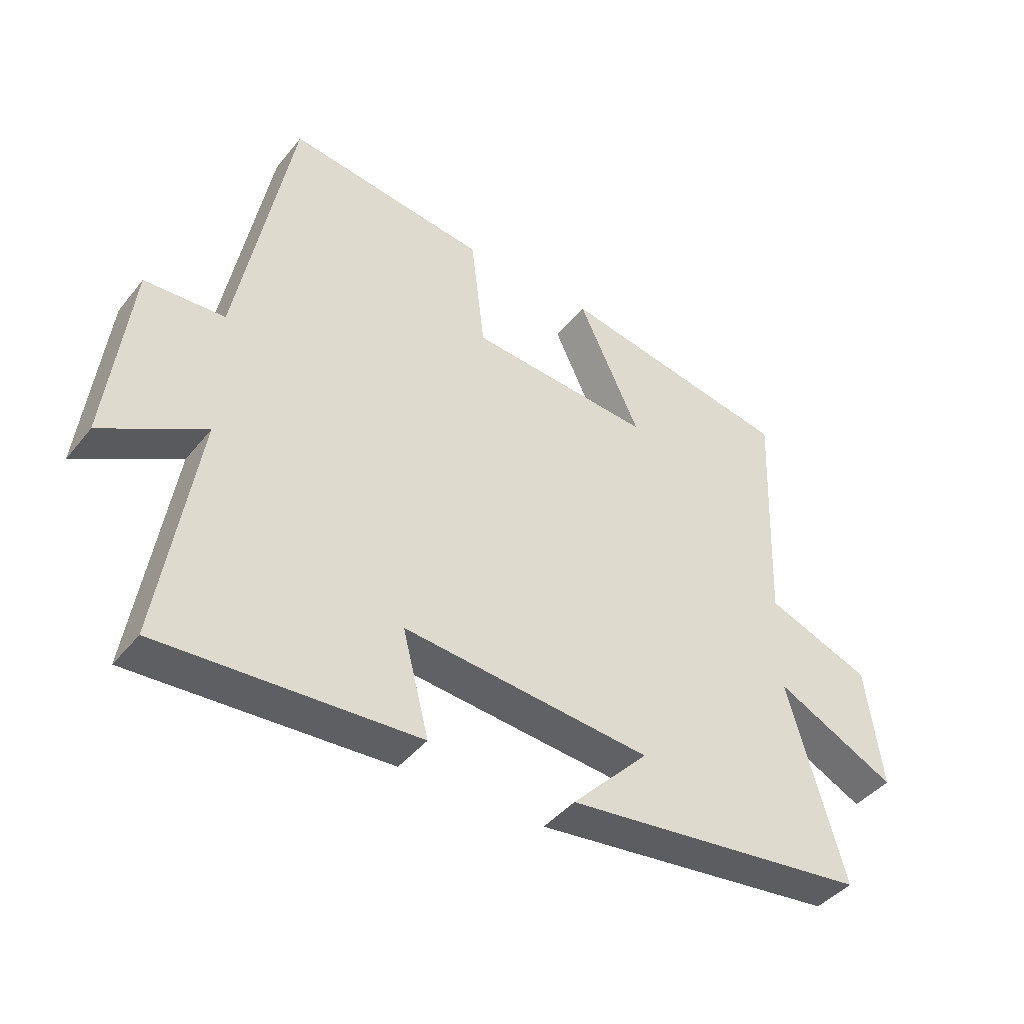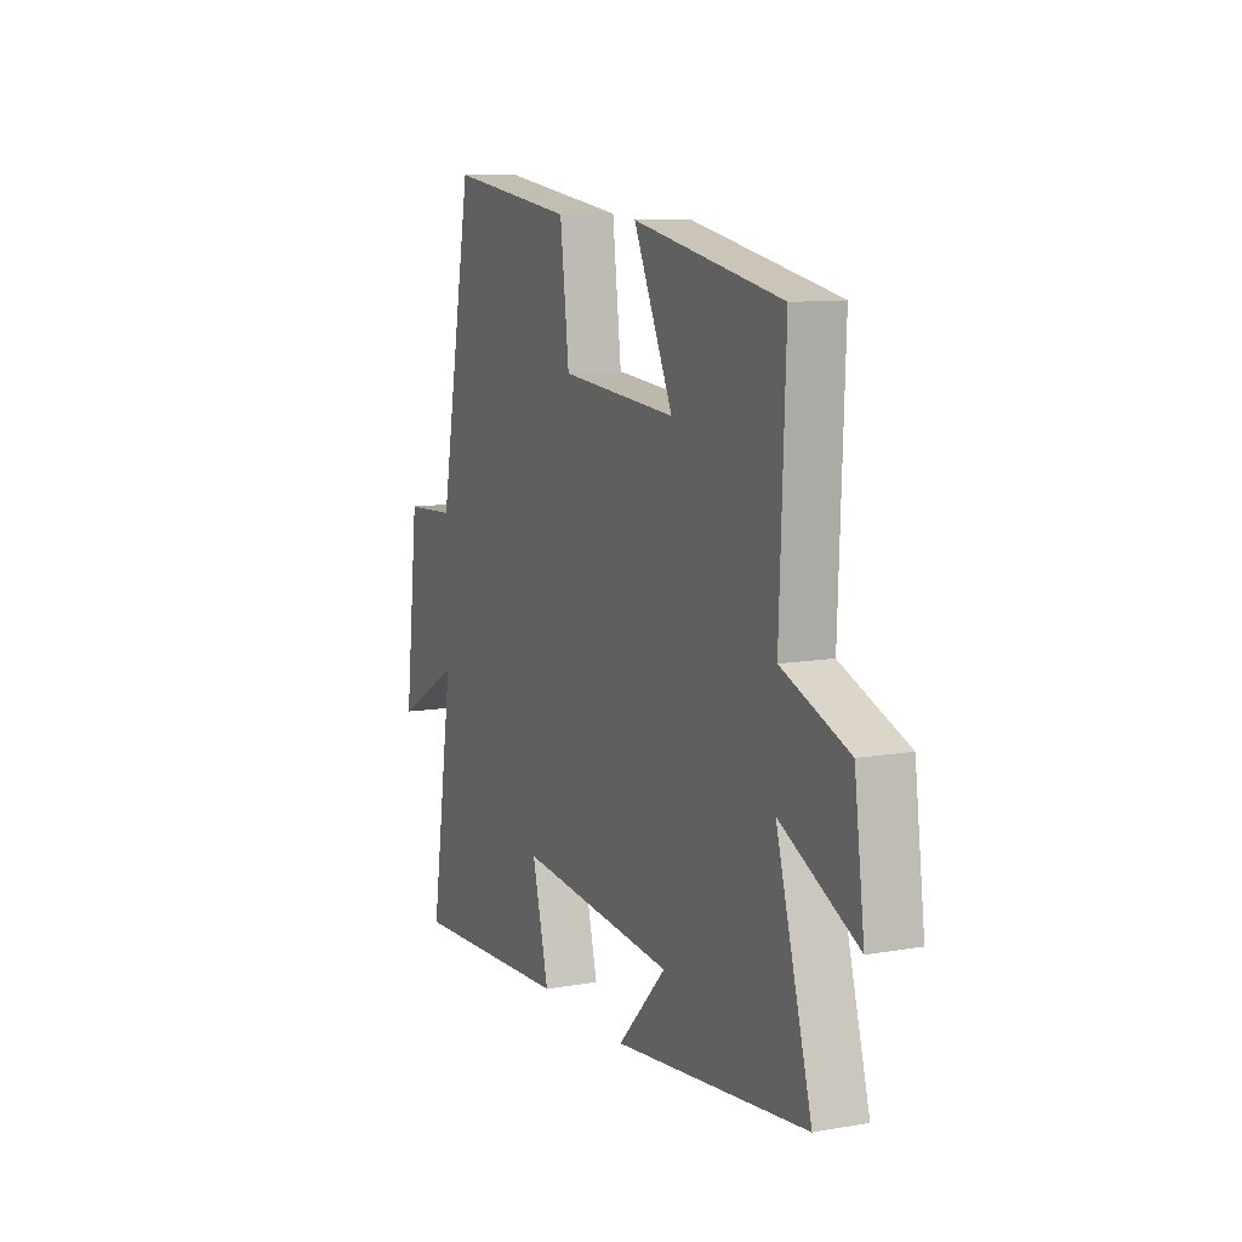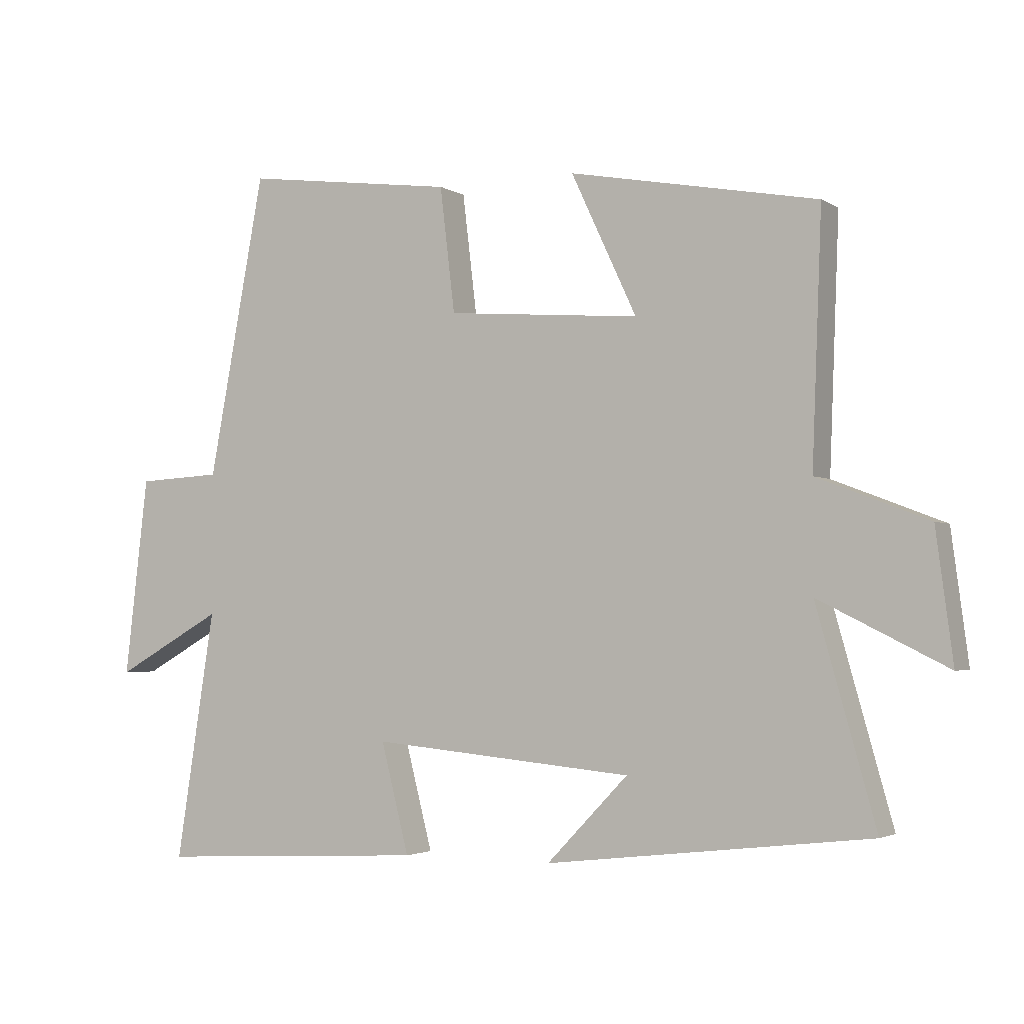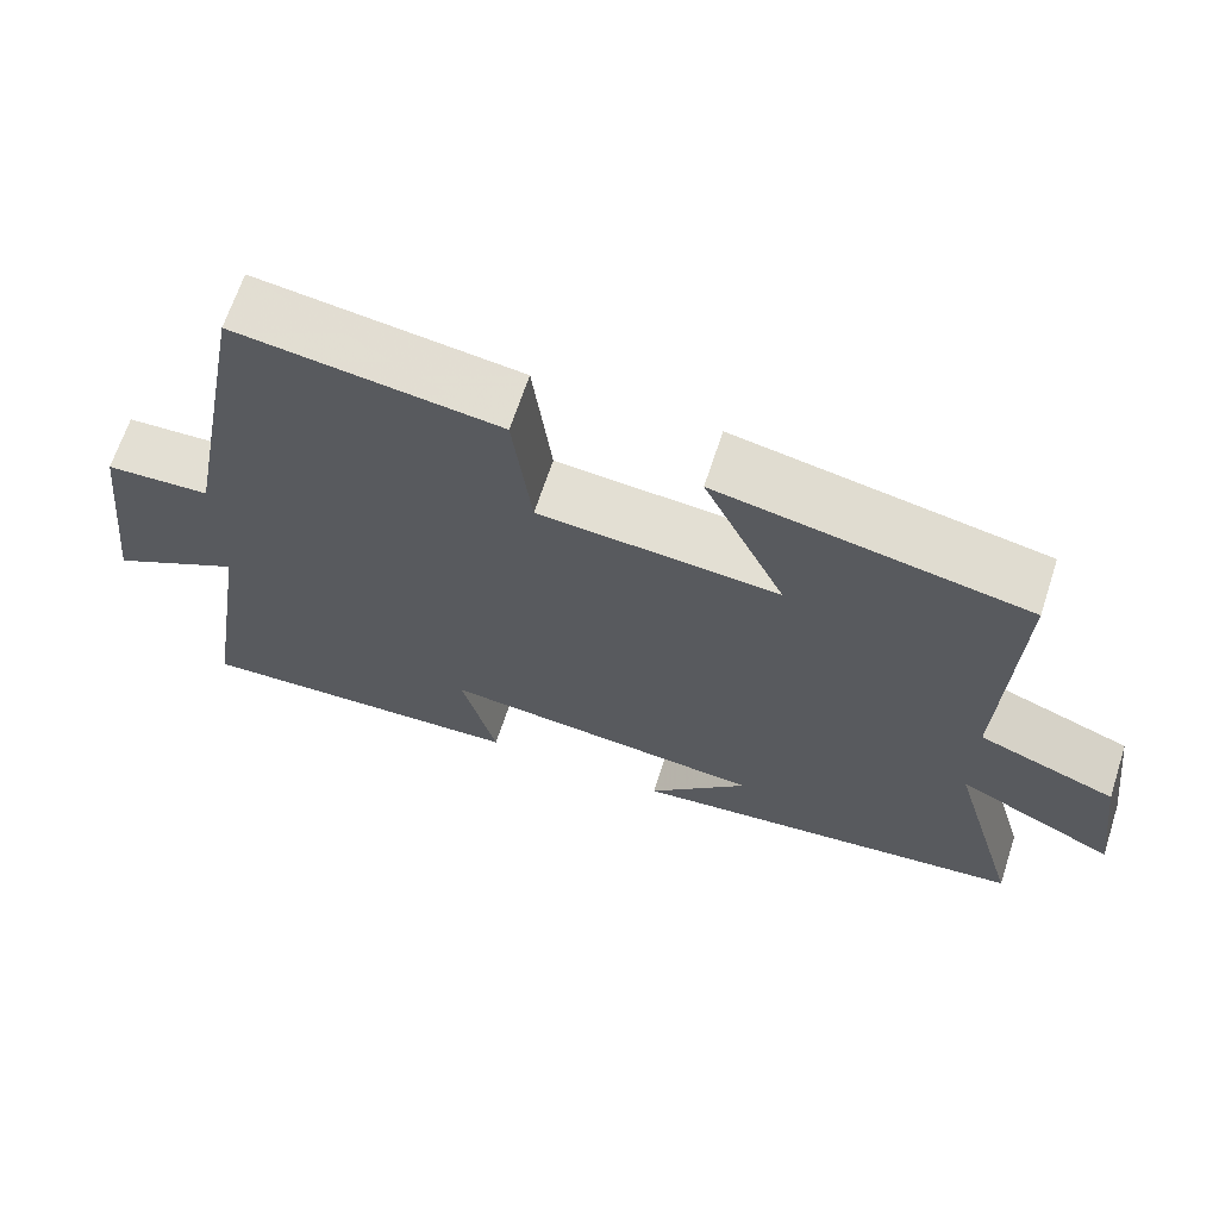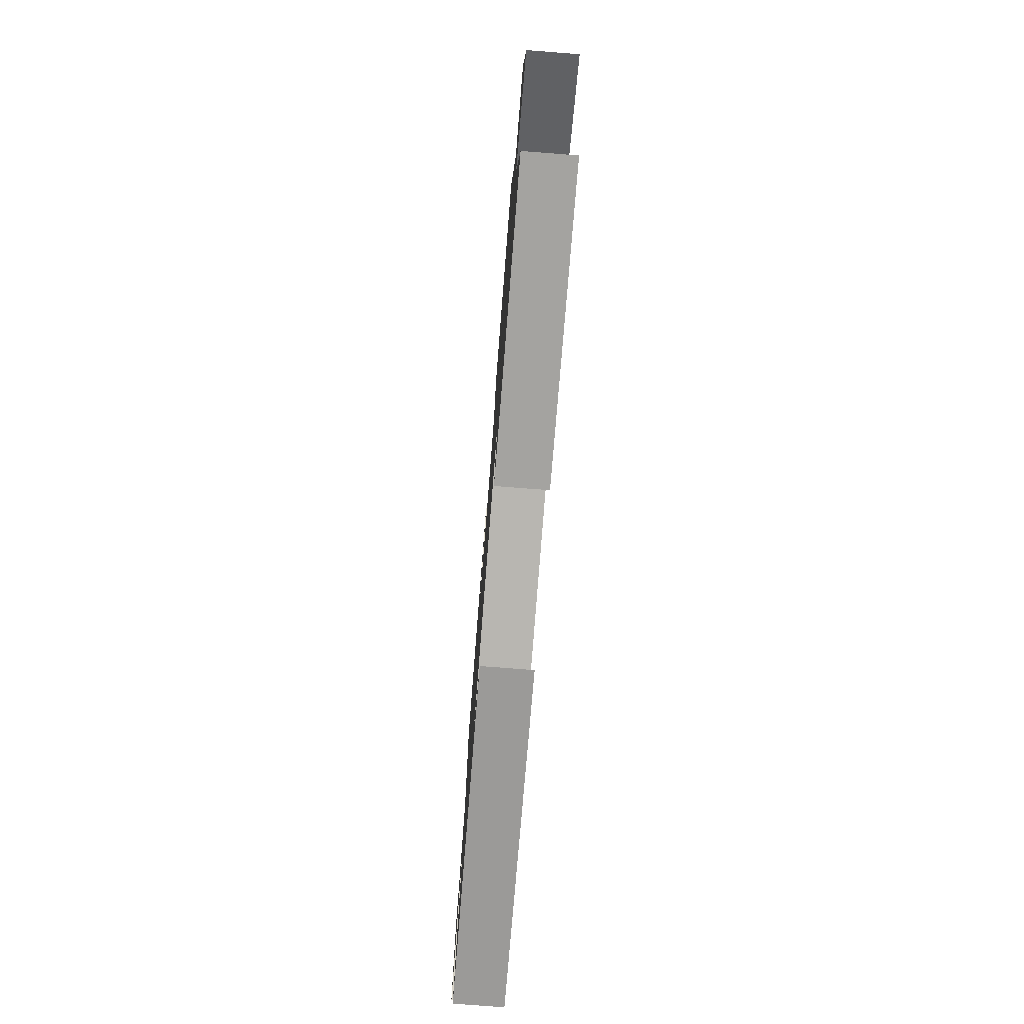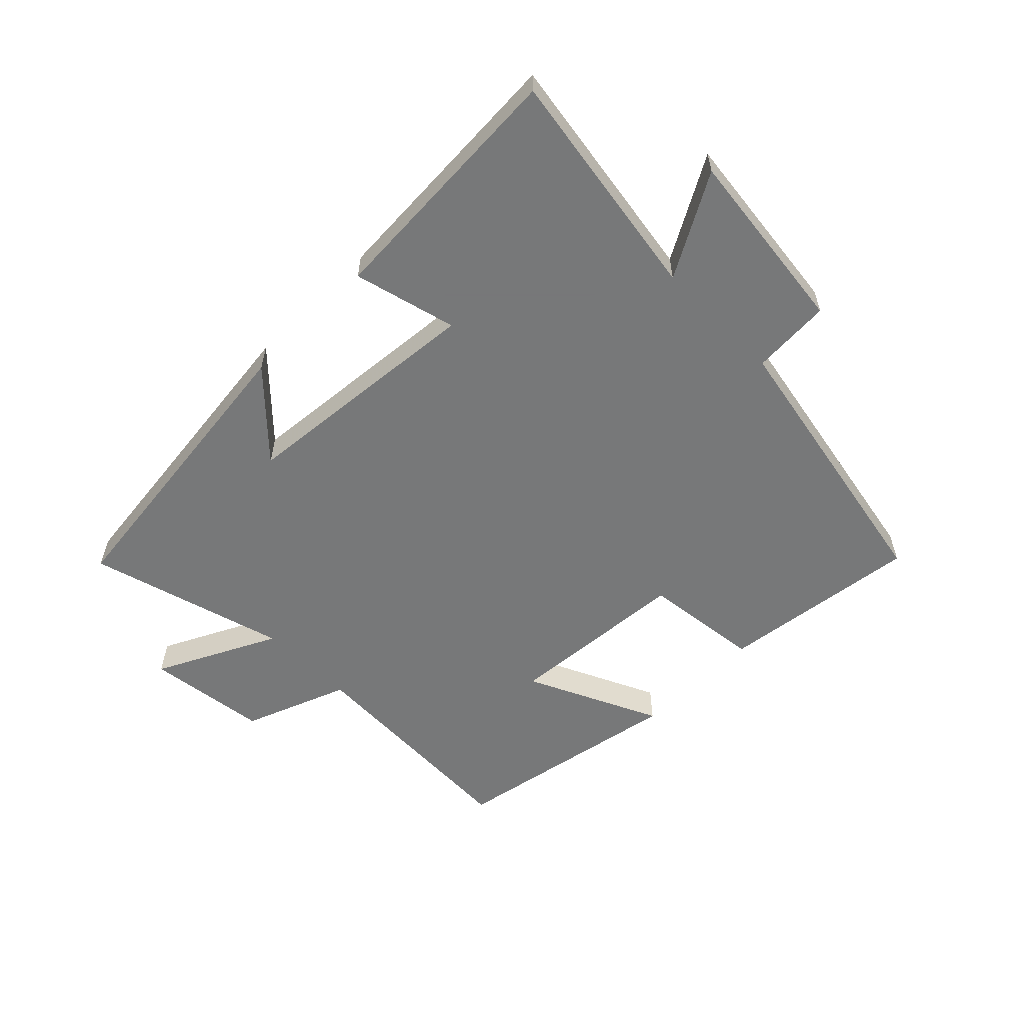
<metadata>
{"format":"obj","ext":"obj","renderer":"f3d","projection":"perspective","resolution":1024,"background":"white","views":[{"elev":-42.5,"azim":-35.4,"up":"+Z"},{"elev":10.2,"azim":66.0,"up":"+Z"},{"elev":-2.8,"azim":27.9,"up":"+Z"},{"elev":66.5,"azim":18.1,"up":"+Z"},{"elev":-76.0,"azim":-94.5,"up":"+Z"},{"elev":-57.3,"azim":-135.1,"up":"+Y"}]}
</metadata>
<code>
v -0.413 0.07 0.543
v -0.087 0.07 0.5
v -0.064 0.07 0.308
v 0.234 0.07 0.284
v 0.133 0.07 0.5
v 0.515 0.07 0.428
v 0.5 0.07 0.047
v 0.671 0.07 -0.019
v 0.697 0.07 -0.217
v 0.5 0.07 -0.119
v 0.591 0.07 -0.442
v 0.093 0.07 -0.5
v 0.218 0.07 -0.37
v -0.186 0.07 -0.332
v -0.143 0.07 -0.5
v -0.56 0.07 -0.522
v -0.5 0.07 -0.14
v -0.666 0.07 -0.233
v -0.63 0.07 0.073
v -0.5 0.07 0.08
v -0.413 0 0.543
v -0.087 0 0.5
v -0.064 0 0.308
v 0.234 0 0.284
v 0.133 0 0.5
v 0.515 0 0.428
v 0.5 0 0.047
v 0.671 0 -0.019
v 0.697 0 -0.217
v 0.5 0 -0.119
v 0.591 0 -0.442
v 0.093 0 -0.5
v 0.218 0 -0.37
v -0.186 0 -0.332
v -0.143 0 -0.5
v -0.56 0 -0.522
v -0.5 0 -0.14
v -0.666 0 -0.233
v -0.63 0 0.073
v -0.5 0 0.08
f 17 18 19 20
f 17 20 1 2
f 14 15 16 17
f 13 14 17
f 10 11 12 13
f 10 13 17
f 7 8 9 10
f 7 10 17
f 4 5 6 7
f 3 4 7 17
f 2 3 17
f 40 39 38 37
f 22 21 40 37
f 37 36 35 34
f 37 34 33
f 33 32 31 30
f 37 33 30
f 30 29 28 27
f 37 30 27
f 27 26 25 24
f 37 27 24 23
f 37 23 22
f 1 21 22 2
f 2 22 23 3
f 3 23 24 4
f 4 24 25 5
f 5 25 26 6
f 6 26 27 7
f 7 27 28 8
f 8 28 29 9
f 9 29 30 10
f 10 30 31 11
f 11 31 32 12
f 12 32 33 13
f 13 33 34 14
f 14 34 35 15
f 15 35 36 16
f 16 36 37 17
f 17 37 38 18
f 18 38 39 19
f 19 39 40 20
f 20 40 21 1

</code>
